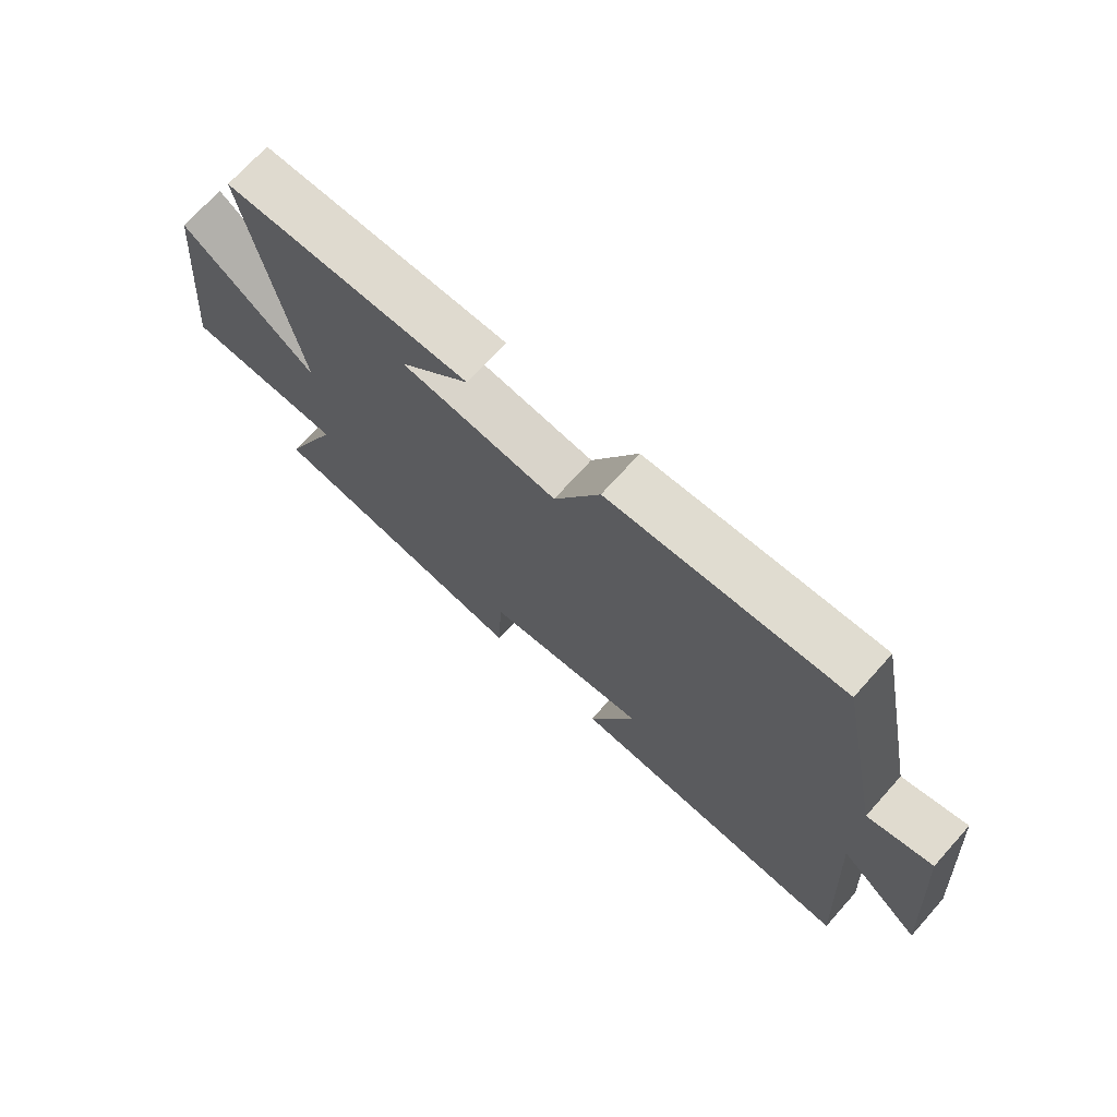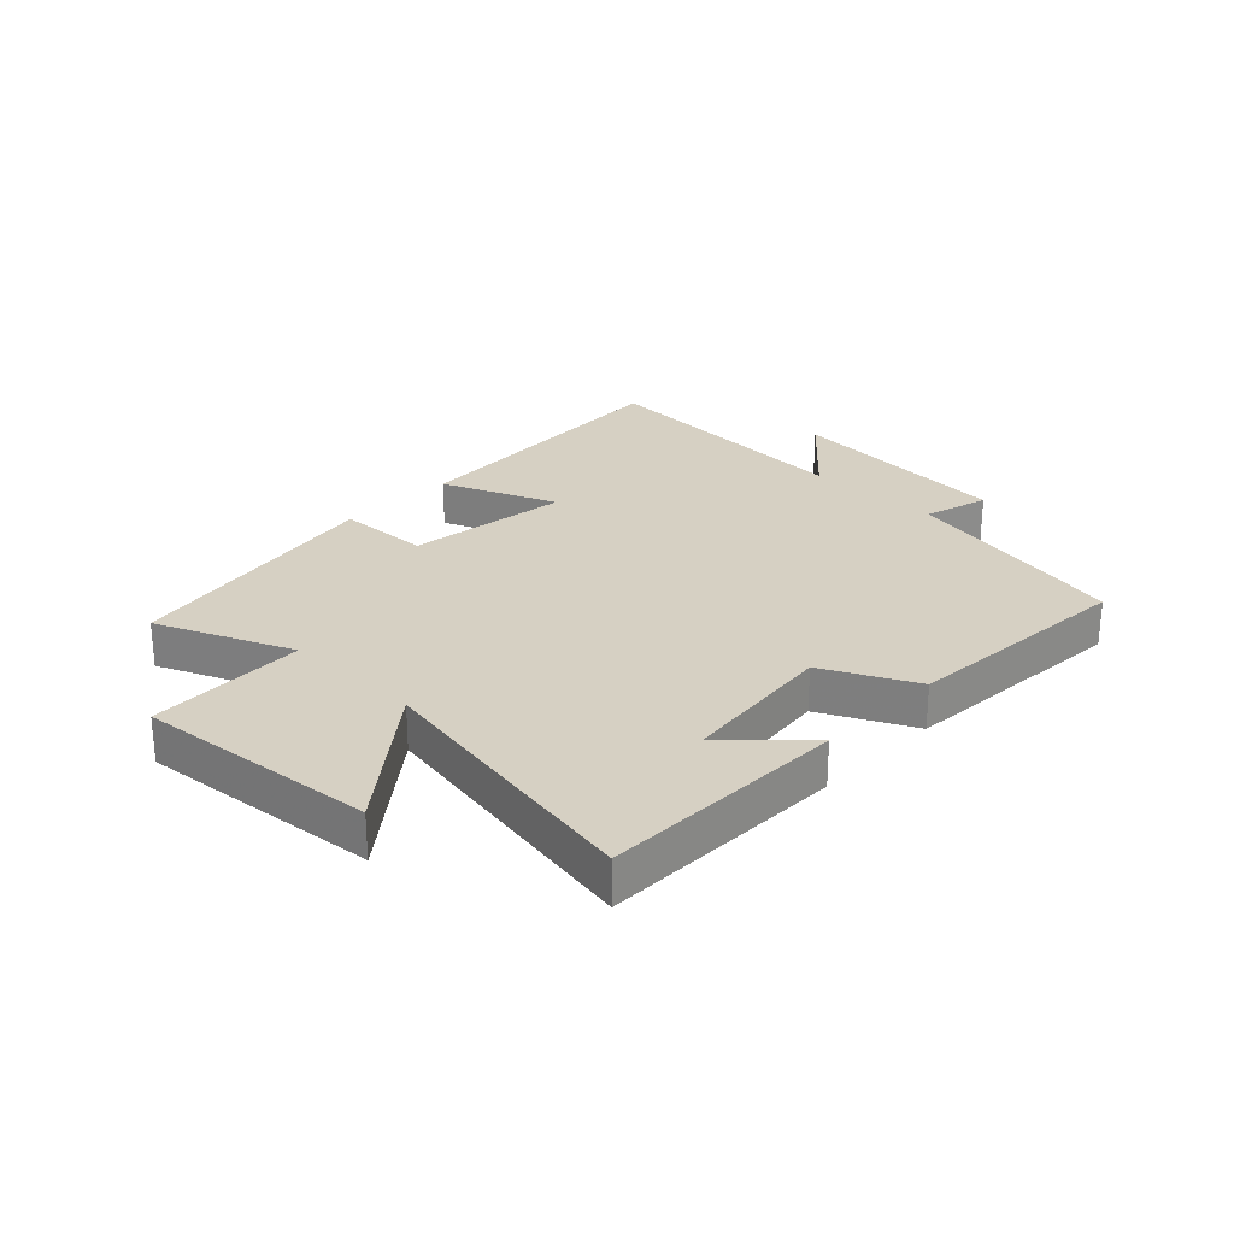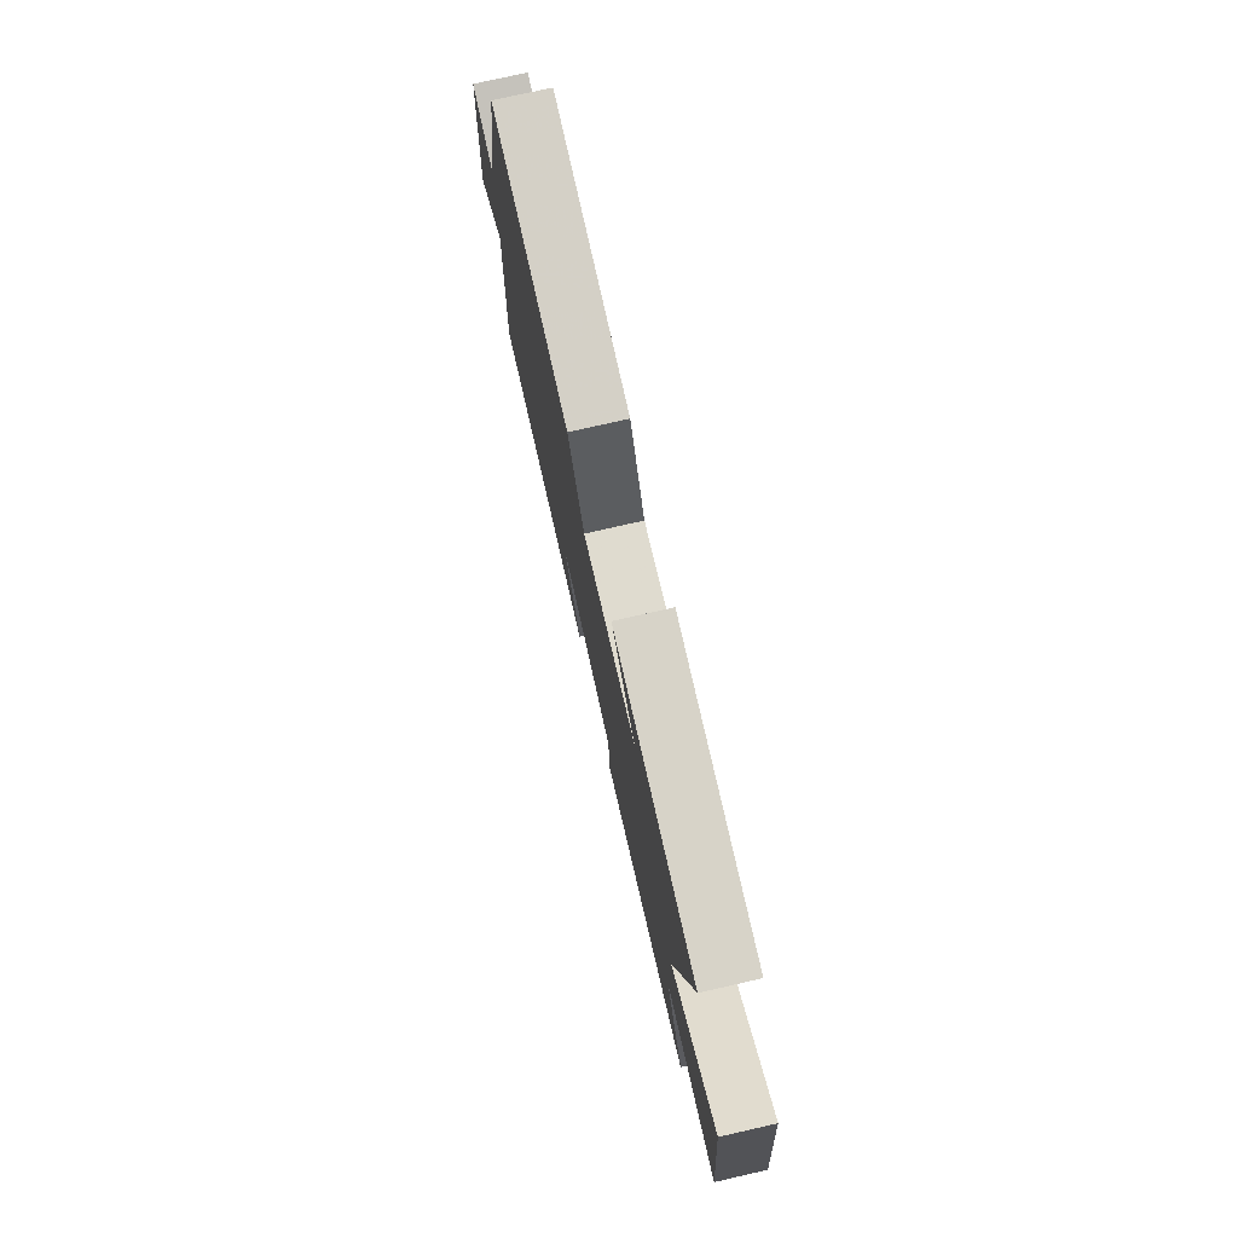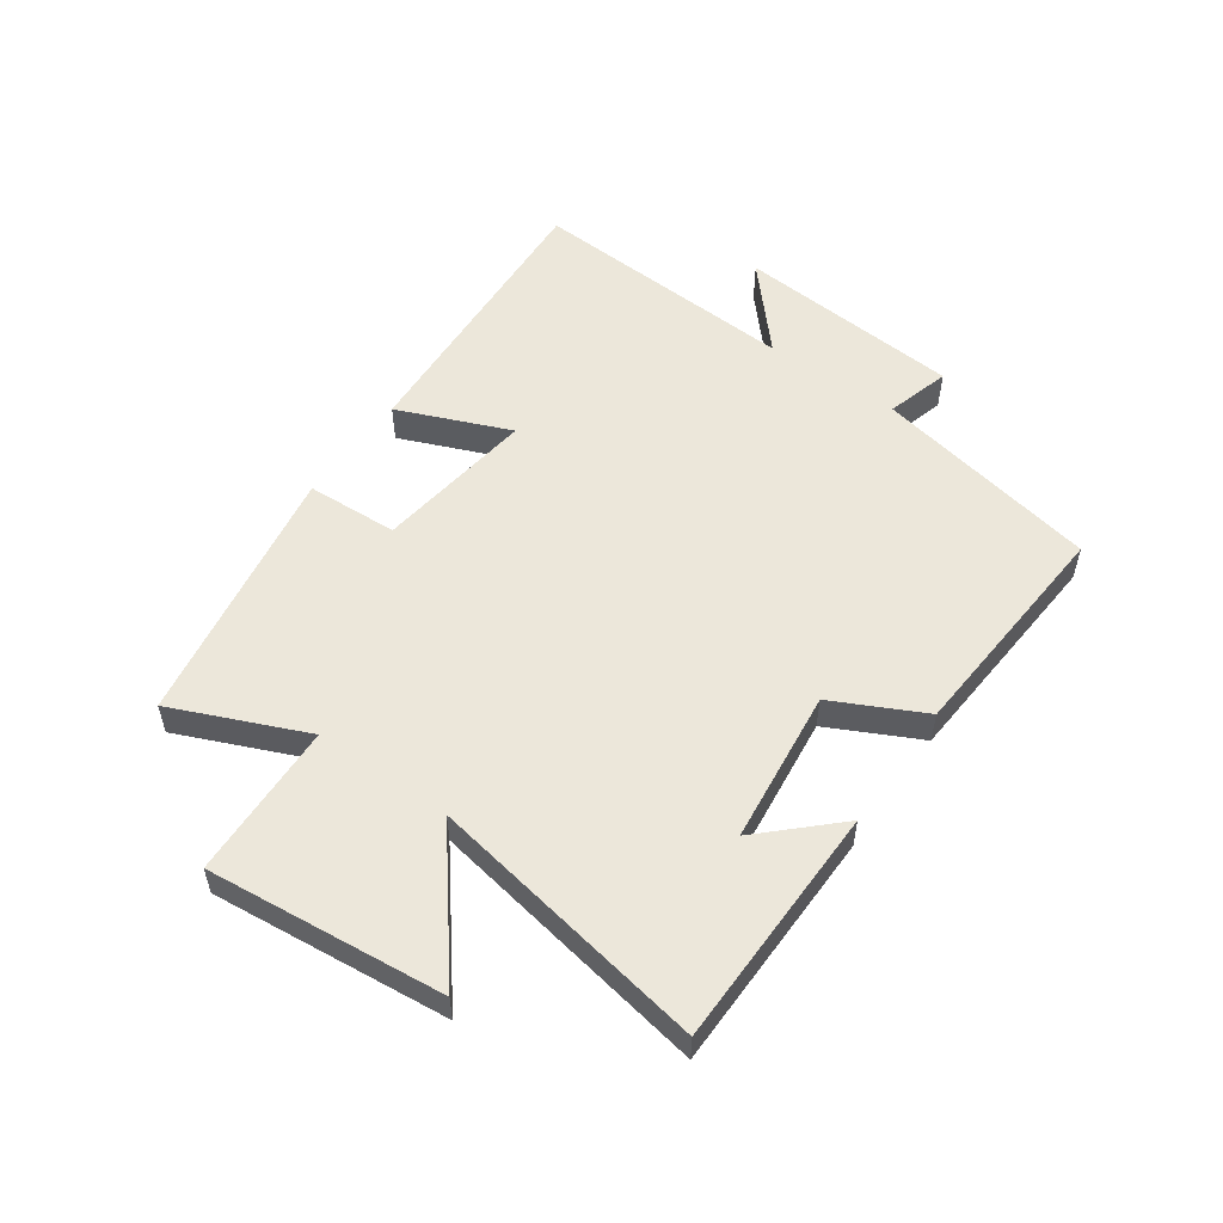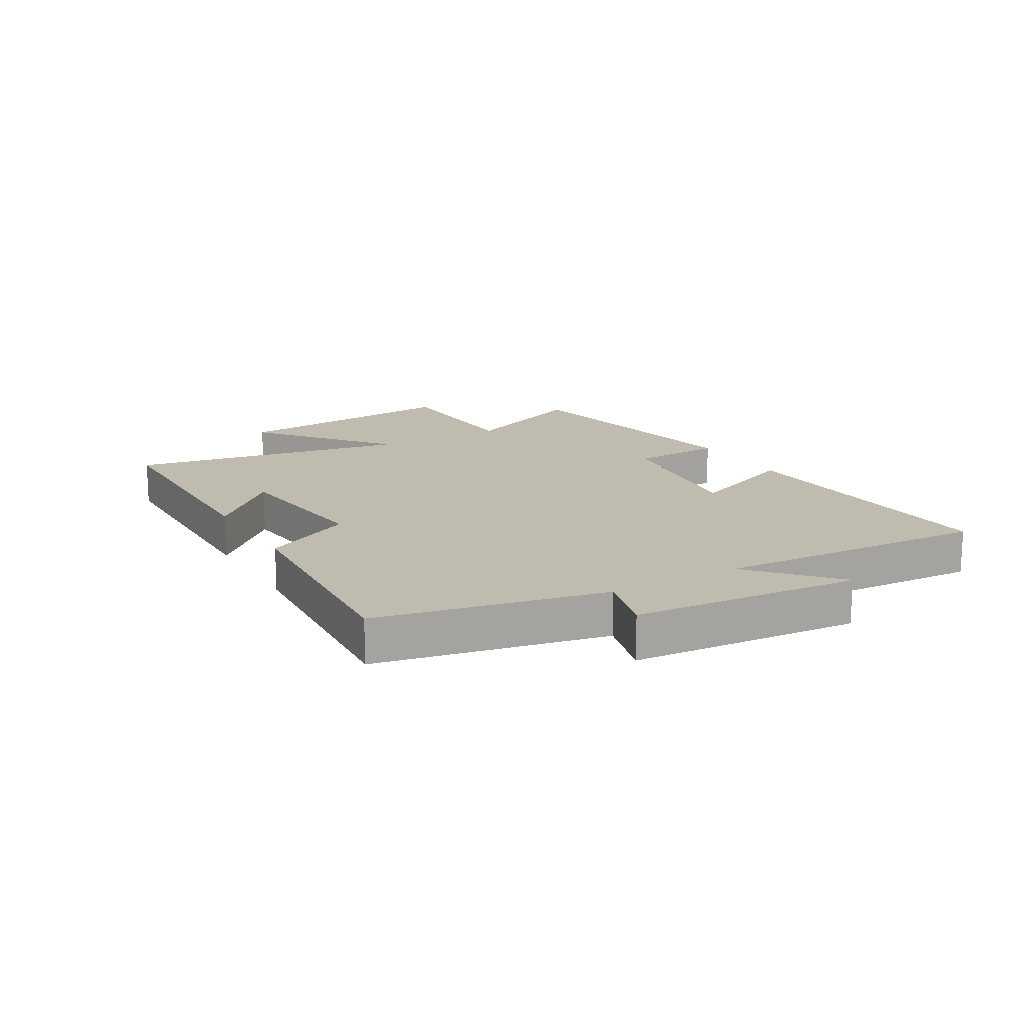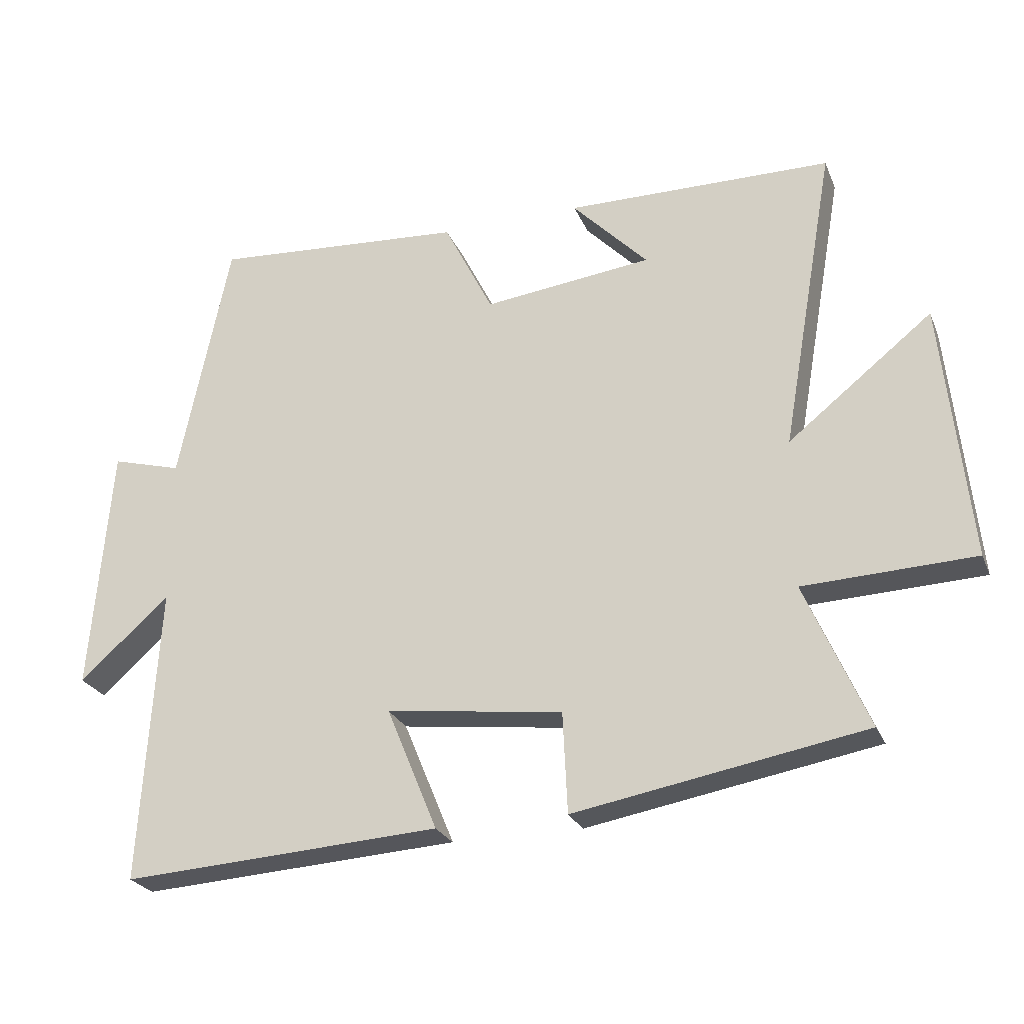
<metadata>
{"format":"obj","ext":"obj","renderer":"f3d","projection":"perspective","resolution":1024,"background":"white","views":[{"elev":71.0,"azim":41.9,"up":"+Z"},{"elev":26.5,"azim":-45.9,"up":"+Y"},{"elev":76.6,"azim":-102.8,"up":"+Z"},{"elev":53.9,"azim":-54.8,"up":"+Y"},{"elev":15.9,"azim":59.8,"up":"+Y"},{"elev":-25.5,"azim":-160.9,"up":"+Z"}]}
</metadata>
<code>
v -0.582 0.07 0.495
v -0.178 0.07 0.5
v -0.293 0.07 0.38
v -0.037 0.07 0.35
v 0.038 0.07 0.5
v 0.423 0.07 0.527
v 0.5 0.07 0.149
v 0.607 0.07 0.179
v 0.637 0.07 -0.199
v 0.5 0.07 -0.077
v 0.526 0.07 -0.529
v 0.042 0.07 -0.5
v 0.119 0.07 -0.313
v -0.149 0.07 -0.347
v -0.156 0.07 -0.5
v -0.595 0.07 -0.423
v -0.5 0.07 -0.202
v -0.759 0.07 -0.192
v -0.719 0.07 0.202
v -0.5 0.07 0.028
v -0.582 0 0.495
v -0.178 0 0.5
v -0.293 0 0.38
v -0.037 0 0.35
v 0.038 0 0.5
v 0.423 0 0.527
v 0.5 0 0.149
v 0.607 0 0.179
v 0.637 0 -0.199
v 0.5 0 -0.077
v 0.526 0 -0.529
v 0.042 0 -0.5
v 0.119 0 -0.313
v -0.149 0 -0.347
v -0.156 0 -0.5
v -0.595 0 -0.423
v -0.5 0 -0.202
v -0.759 0 -0.192
v -0.719 0 0.202
v -0.5 0 0.028
f 17 18 19 20
f 14 15 16 17
f 13 14 17 20
f 10 11 12 13
f 10 13 20 1
f 7 8 9 10
f 4 5 6 7
f 3 4 7 10
f 1 2 3
f 1 3 10
f 40 39 38 37
f 37 36 35 34
f 40 37 34 33
f 33 32 31 30
f 21 40 33 30
f 30 29 28 27
f 27 26 25 24
f 30 27 24 23
f 23 22 21
f 30 23 21
f 1 21 22 2
f 2 22 23 3
f 3 23 24 4
f 4 24 25 5
f 5 25 26 6
f 6 26 27 7
f 7 27 28 8
f 8 28 29 9
f 9 29 30 10
f 10 30 31 11
f 11 31 32 12
f 12 32 33 13
f 13 33 34 14
f 14 34 35 15
f 15 35 36 16
f 16 36 37 17
f 17 37 38 18
f 18 38 39 19
f 19 39 40 20
f 20 40 21 1

</code>
